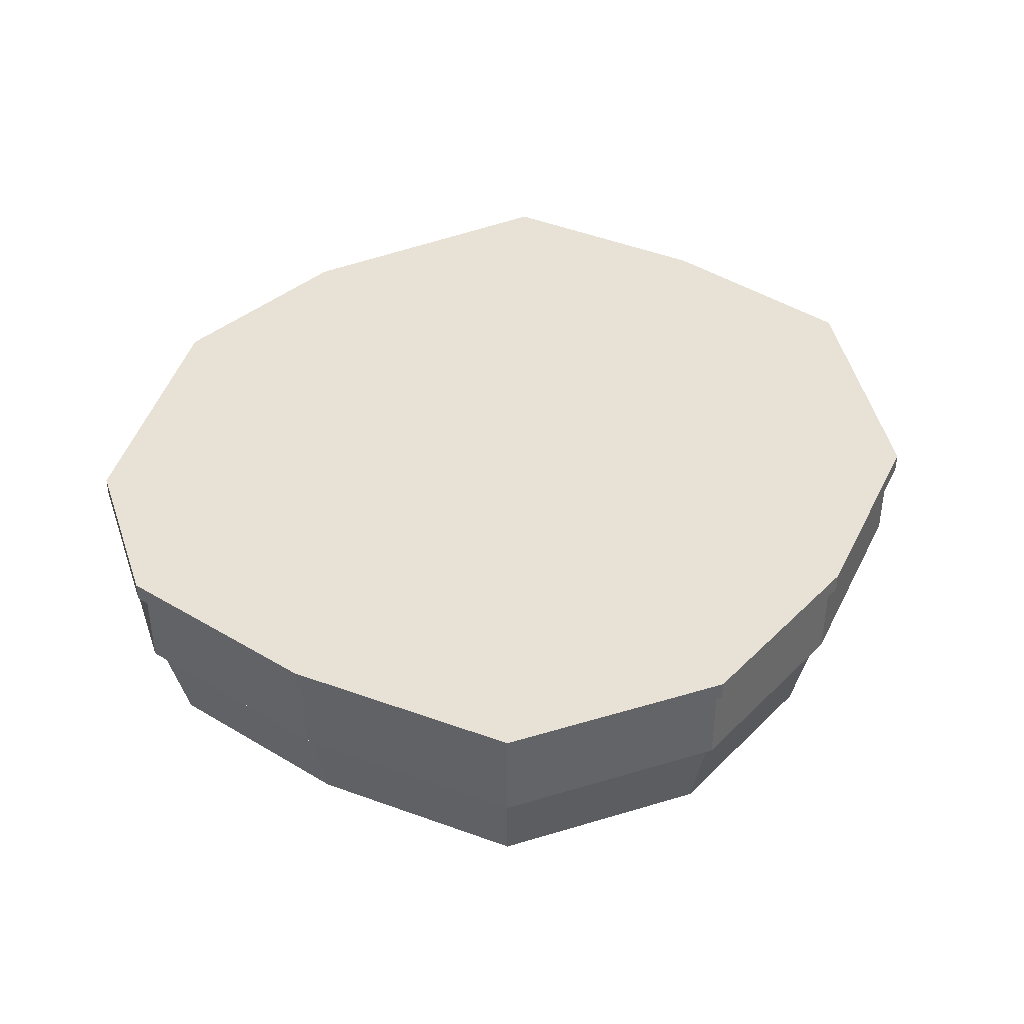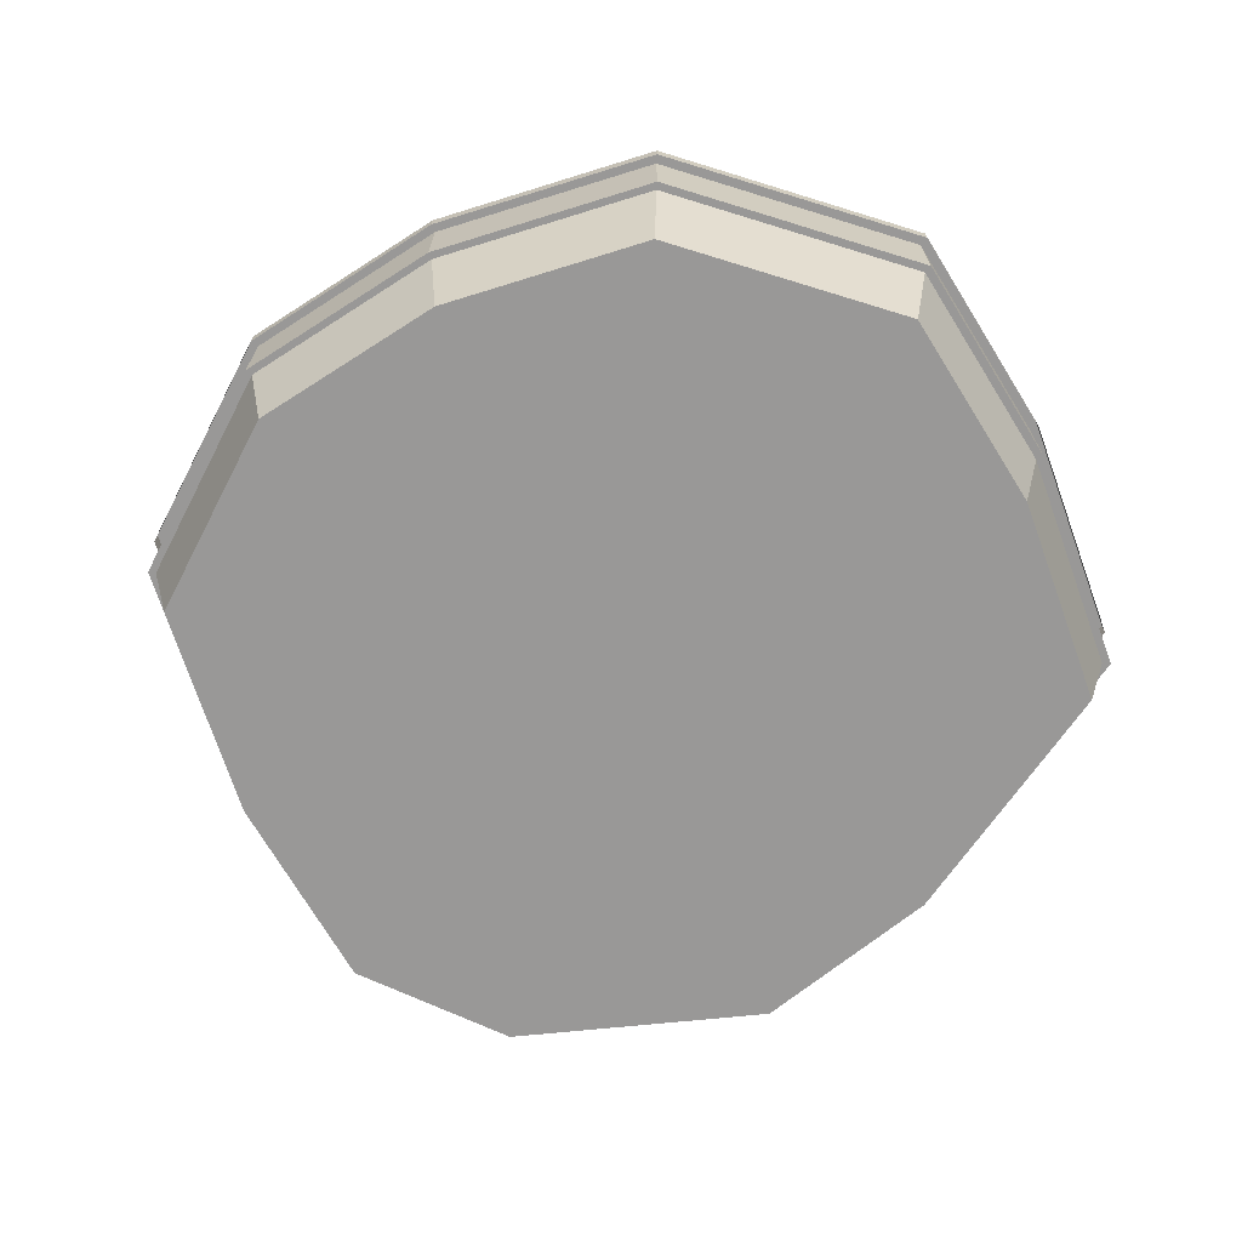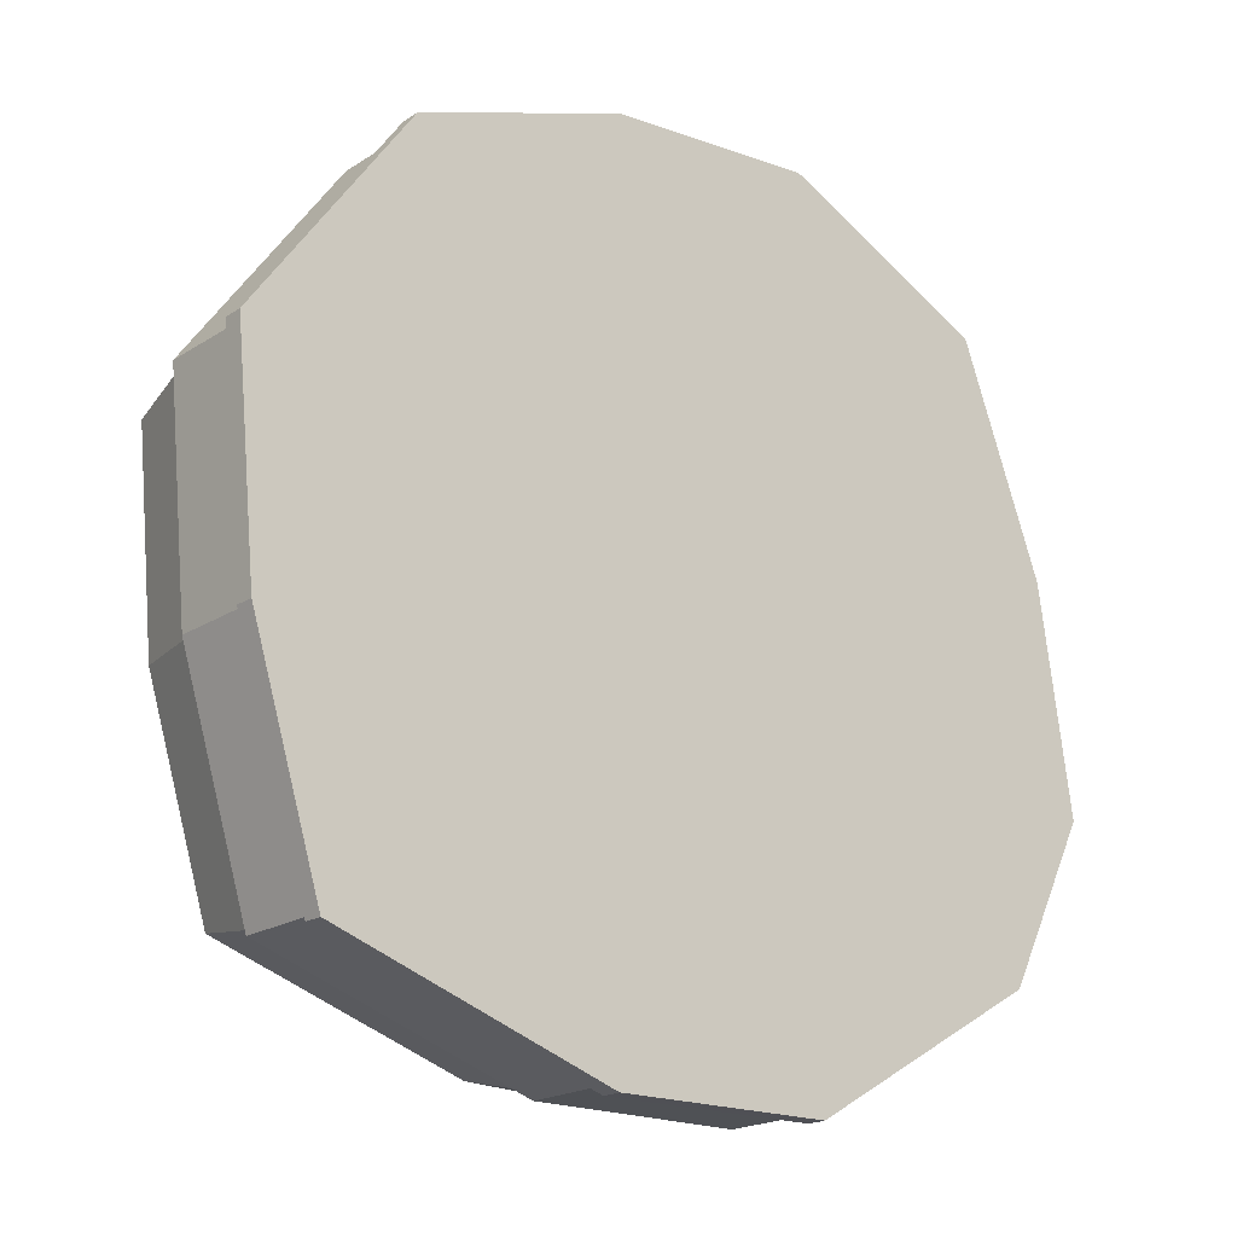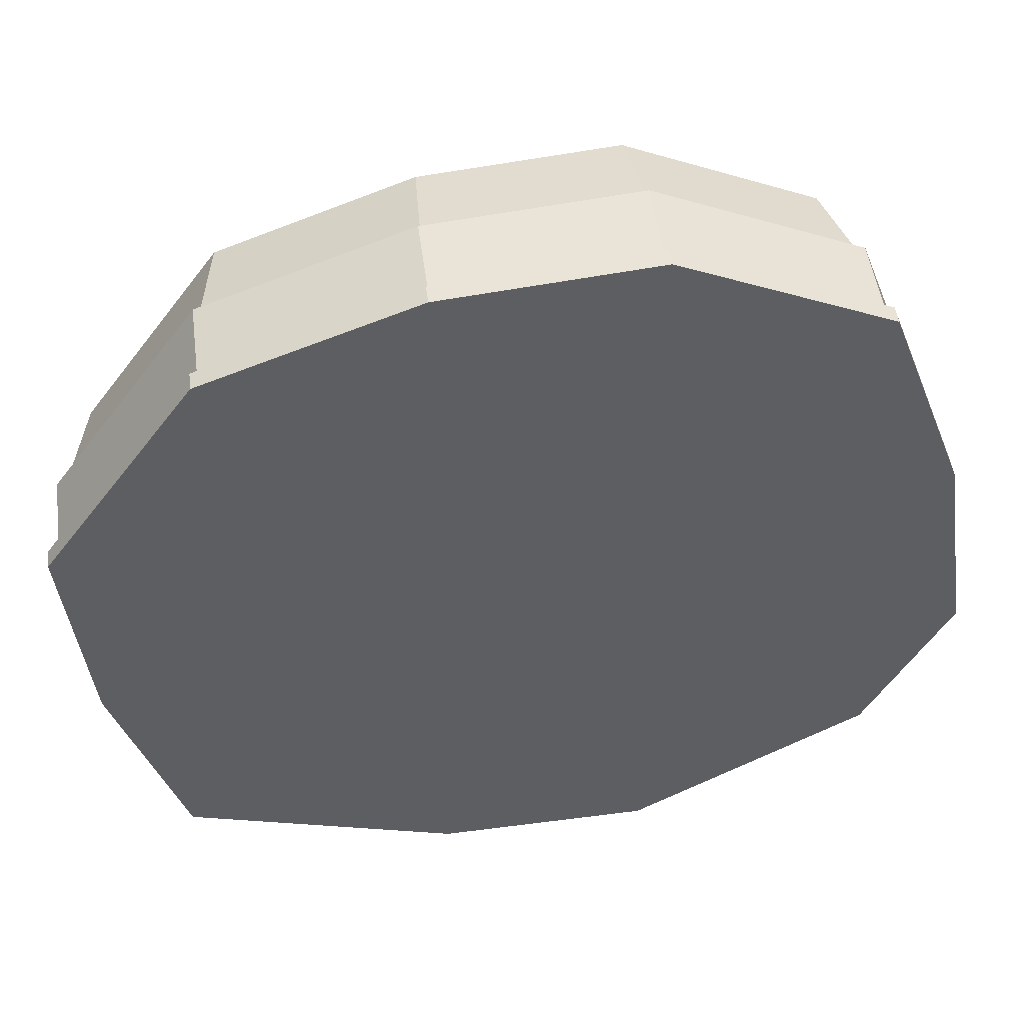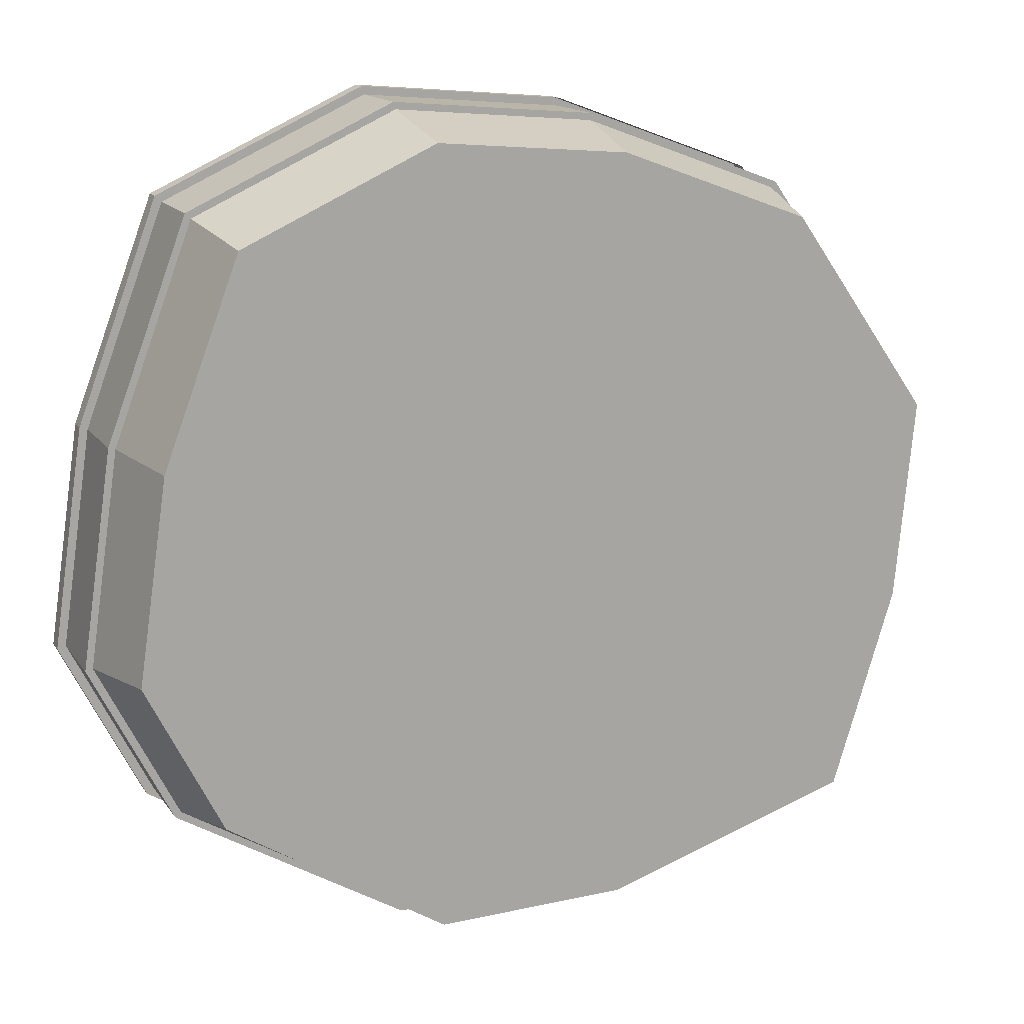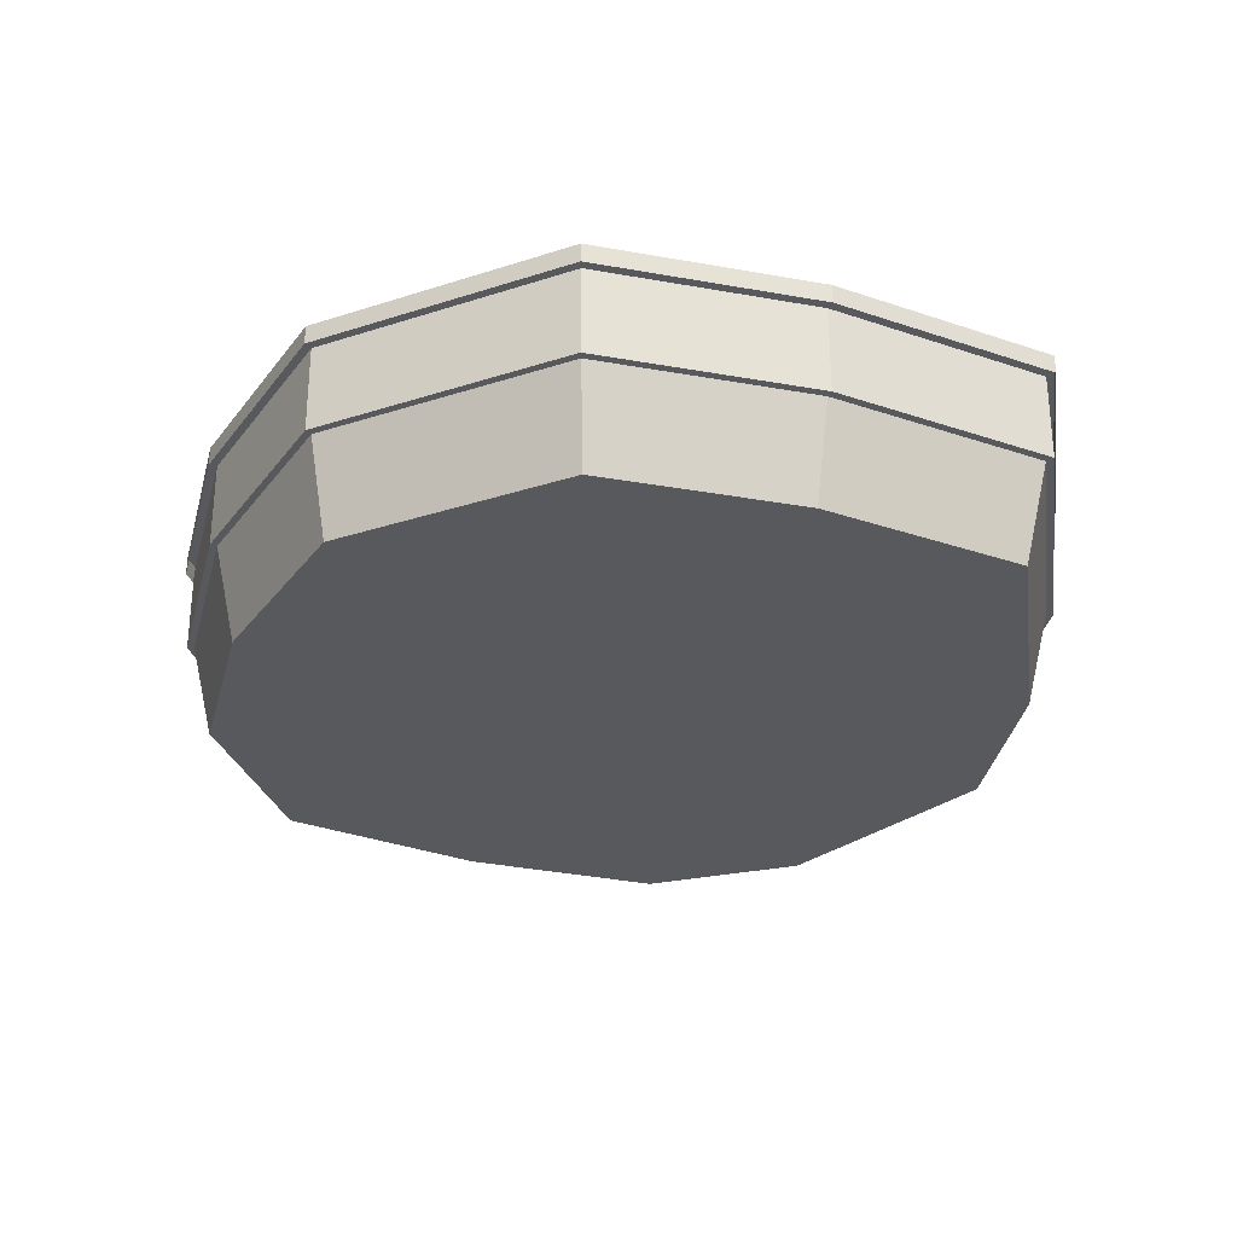
<metadata>
{"format":"obj","ext":"obj","renderer":"f3d","projection":"perspective","resolution":1024,"background":"white","views":[{"elev":40.2,"azim":-45.2,"up":"+Y"},{"elev":-68.7,"azim":37.7,"up":"+Y"},{"elev":-20.0,"azim":139.3,"up":"+Z"},{"elev":49.5,"azim":172.5,"up":"+Z"},{"elev":14.9,"azim":-22.5,"up":"+Z"},{"elev":-29.2,"azim":80.6,"up":"+Y"}]}
</metadata>
<code>
o Cube_Cube.001
v -14.11 -1.484 14.09
v -14.95 3.24 14.94
v -15.52 -1.484 -12.86
v -16.44 3.24 -13.61
v 13.98 -1.484 14.09
v 14.8 3.24 14.94
v 16.85 -1.484 -15.33
v 17.84 3.24 -16.22
v -19.23 -1.484 -5.52
v -17.8 -1.484 4.286
v -18.86 3.24 4.551
v -20.38 3.24 -5.836
v 20.88 -1.484 4.286
v 19.92 -1.484 -5.52
v 21.09 3.24 -5.836
v 22.11 3.24 4.551
v 4.616 -1.484 -19.29
v -4.747 -1.484 -19.55
v -5.147 3.24 -20.41
v 4.88 3.24 -20.42
v -4.747 -1.484 18.4
v 4.616 -1.484 17.58
v 4.88 3.24 18.63
v -5.037 3.24 19.5
v -5.037 3.24 -5.836
v 4.88 3.24 -5.836
v -5.037 3.24 4.551
v 4.88 3.24 4.551
v 4.616 -1.484 -5.52
v -4.747 -1.484 -5.52
v 4.616 -1.484 4.286
v -4.747 -1.484 4.286
v -15.22 3.244 15.2
v -15.22 7.442 15.2
v -16.74 3.244 -13.84
v -16.74 7.442 -13.84
v 15.05 3.244 15.2
v 15.05 7.442 15.2
v 18.15 3.244 -16.5
v 18.15 7.442 -16.5
v -20.74 3.244 -5.935
v -19.2 3.244 4.634
v -19.2 7.442 4.634
v -20.74 7.442 -5.935
v 22.49 3.244 4.634
v 21.46 3.244 -5.935
v 21.46 7.442 -5.935
v 22.49 7.442 4.634
v 4.963 3.244 -20.78
v -5.273 3.244 -20.68
v -5.273 7.442 -20.68
v 4.963 7.442 -20.78
v -5.128 3.244 19.84
v 4.963 3.244 18.96
v 4.963 7.442 18.96
v -5.128 7.442 19.84
v -5.128 7.442 -5.935
v 4.963 7.442 -5.935
v -5.128 7.442 4.634
v 4.963 7.442 4.634
v 4.963 3.244 -5.935
v -5.128 3.244 -5.935
v 4.963 3.244 4.634
v -5.128 3.244 4.634
v -15.53 7.439 15.51
v -15.53 8.348 15.51
v -17.08 7.439 -14.12
v -17.08 8.348 -14.12
v 15.35 7.439 15.51
v 15.35 8.348 15.51
v 18.51 7.439 -16.83
v 18.51 8.348 -16.83
v -21.16 7.439 -6.052
v -19.59 7.439 4.73
v -19.59 8.348 4.73
v -21.16 8.348 -6.052
v 22.94 7.439 4.73
v 21.89 7.439 -6.052
v 21.89 8.348 -6.052
v 22.94 8.348 4.73
v 5.058 7.439 -21.19
v -5.421 7.439 -20.99
v -5.421 8.348 -20.99
v 5.058 8.348 -21.19
v -5.235 7.439 20.24
v 5.058 7.439 19.34
v 5.058 8.348 19.34
v -5.235 8.348 20.24
v -5.235 8.348 -6.052
v 5.058 8.348 -6.052
v -5.235 8.348 4.73
v 5.058 8.348 4.73
f 12 3 9
f 20 7 17
f 13 6 5
f 24 1 21
f 31 5 22
f 27 2 24
f 4 25 19
f 25 11 27
f 7 29 17
f 14 31 29
f 7 15 14
f 15 13 14
f 1 11 10
f 11 9 10
f 30 10 9
f 29 32 30
f 3 30 9
f 17 30 18
f 15 28 16
f 25 28 26
f 8 26 15
f 20 25 26
f 28 6 16
f 27 23 28
f 32 1 10
f 32 22 21
f 5 23 22
f 23 21 22
f 3 19 18
f 18 20 17
f 44 35 41
f 52 39 49
f 48 37 45
f 56 33 53
f 63 37 54
f 59 34 56
f 36 57 51
f 57 43 59
f 39 61 49
f 46 63 61
f 40 46 39
f 47 45 46
f 34 42 33
f 43 41 42
f 62 42 41
f 61 64 62
f 35 62 41
f 49 62 50
f 47 60 48
f 57 60 58
f 40 58 47
f 52 57 58
f 60 38 48
f 59 55 60
f 64 33 42
f 64 54 53
f 38 54 37
f 55 53 54
f 36 50 35
f 51 49 50
f 12 4 3
f 20 8 7
f 13 16 6
f 24 2 1
f 31 13 5
f 27 11 2
f 4 12 25
f 25 12 11
f 7 14 29
f 14 13 31
f 7 8 15
f 15 16 13
f 1 2 11
f 11 12 9
f 30 32 10
f 29 31 32
f 3 18 30
f 17 29 30
f 15 26 28
f 25 27 28
f 8 20 26
f 20 19 25
f 28 23 6
f 27 24 23
f 32 21 1
f 32 31 22
f 5 6 23
f 23 24 21
f 3 4 19
f 18 19 20
f 44 36 35
f 52 40 39
f 48 38 37
f 56 34 33
f 63 45 37
f 59 43 34
f 36 44 57
f 57 44 43
f 39 46 61
f 46 45 63
f 40 47 46
f 47 48 45
f 34 43 42
f 43 44 41
f 62 64 42
f 61 63 64
f 35 50 62
f 49 61 62
f 47 58 60
f 57 59 60
f 40 52 58
f 52 51 57
f 60 55 38
f 59 56 55
f 64 53 33
f 64 63 54
f 38 55 54
f 55 56 53
f 36 51 50
f 51 52 49
f 76 67 73
f 84 71 81
f 80 69 77
f 88 65 85
f 91 66 88
f 68 89 83
f 89 75 91
f 72 78 71
f 79 77 78
f 66 74 65
f 75 73 74
f 79 92 80
f 90 91 92
f 72 90 79
f 83 90 84
f 92 70 80
f 91 87 92
f 70 86 69
f 87 85 86
f 68 82 67
f 83 81 82
f 76 68 67
f 84 72 71
f 80 70 69
f 88 66 65
f 91 75 66
f 68 76 89
f 89 76 75
f 72 79 78
f 79 80 77
f 66 75 74
f 75 76 73
f 79 90 92
f 90 89 91
f 72 84 90
f 83 89 90
f 92 87 70
f 91 88 87
f 70 87 86
f 87 88 85
f 68 83 82
f 83 84 81

</code>
